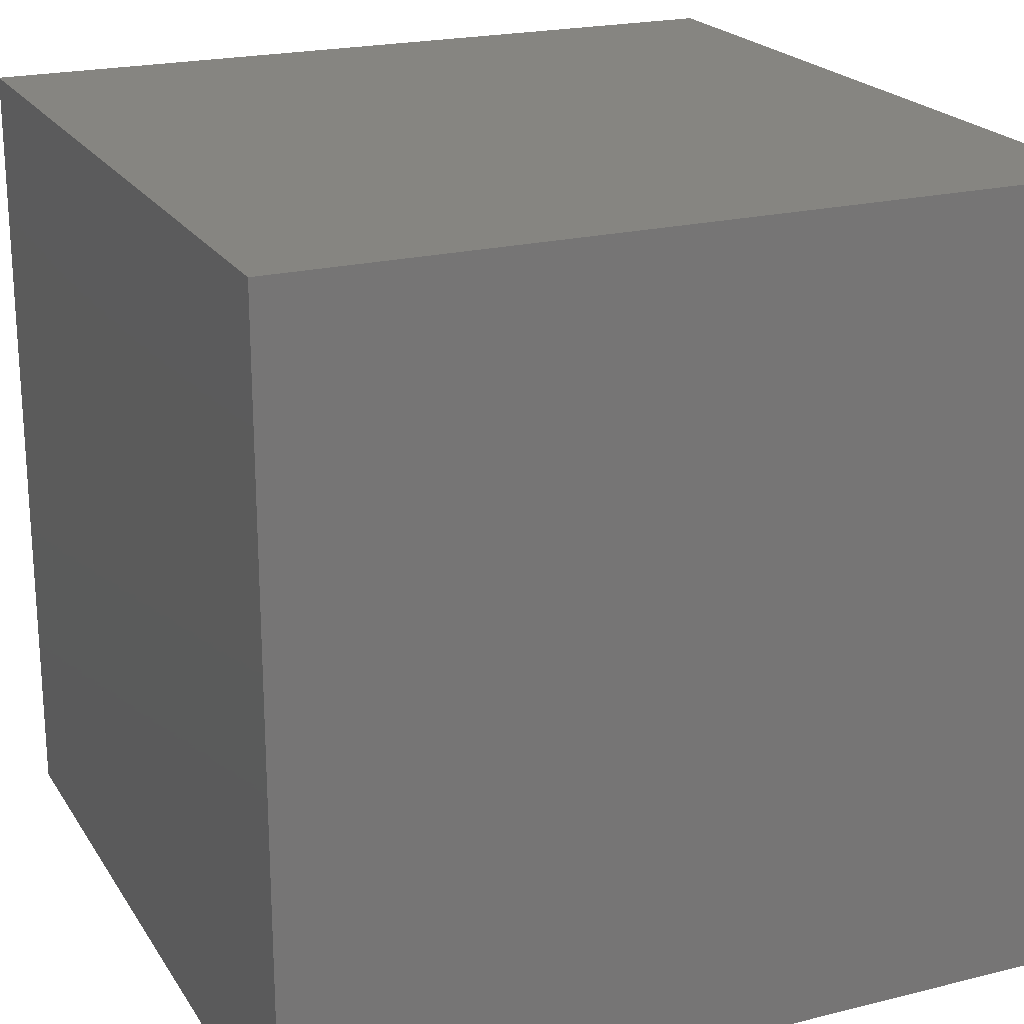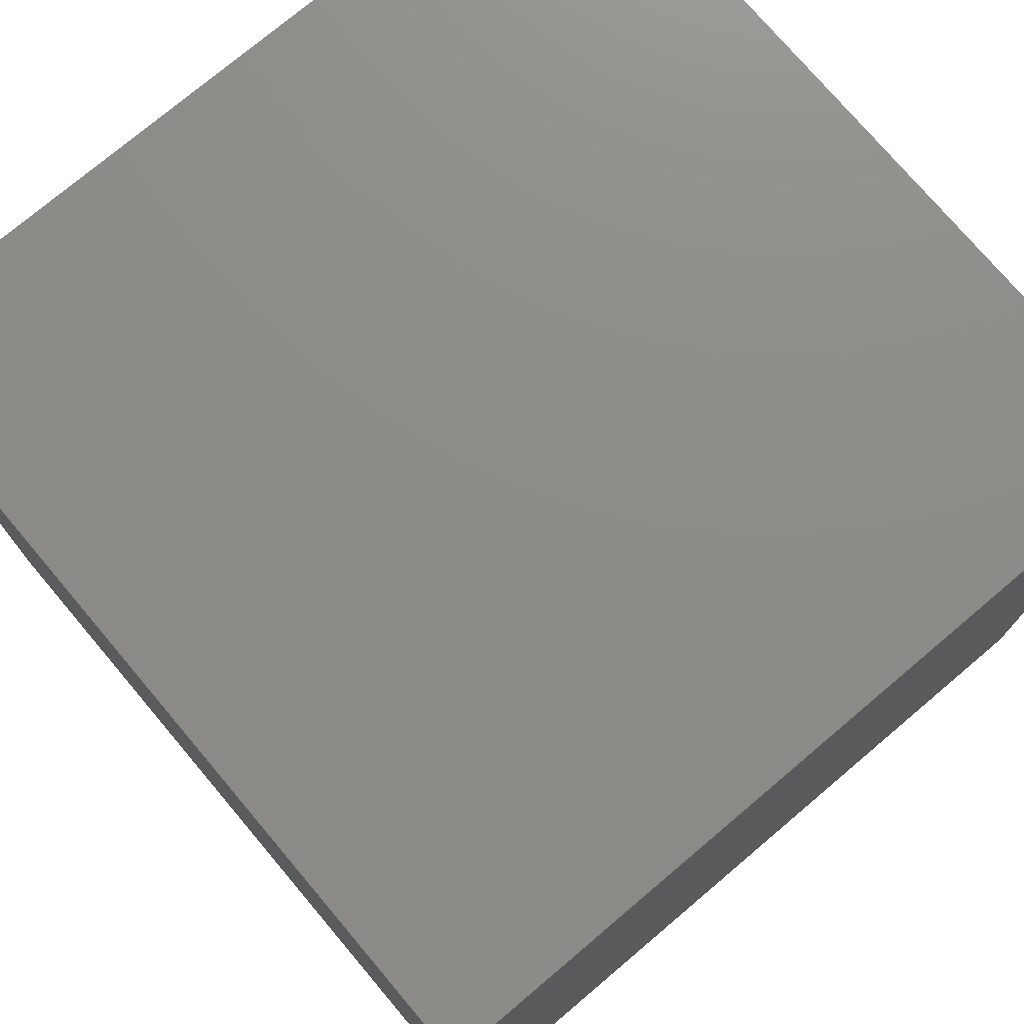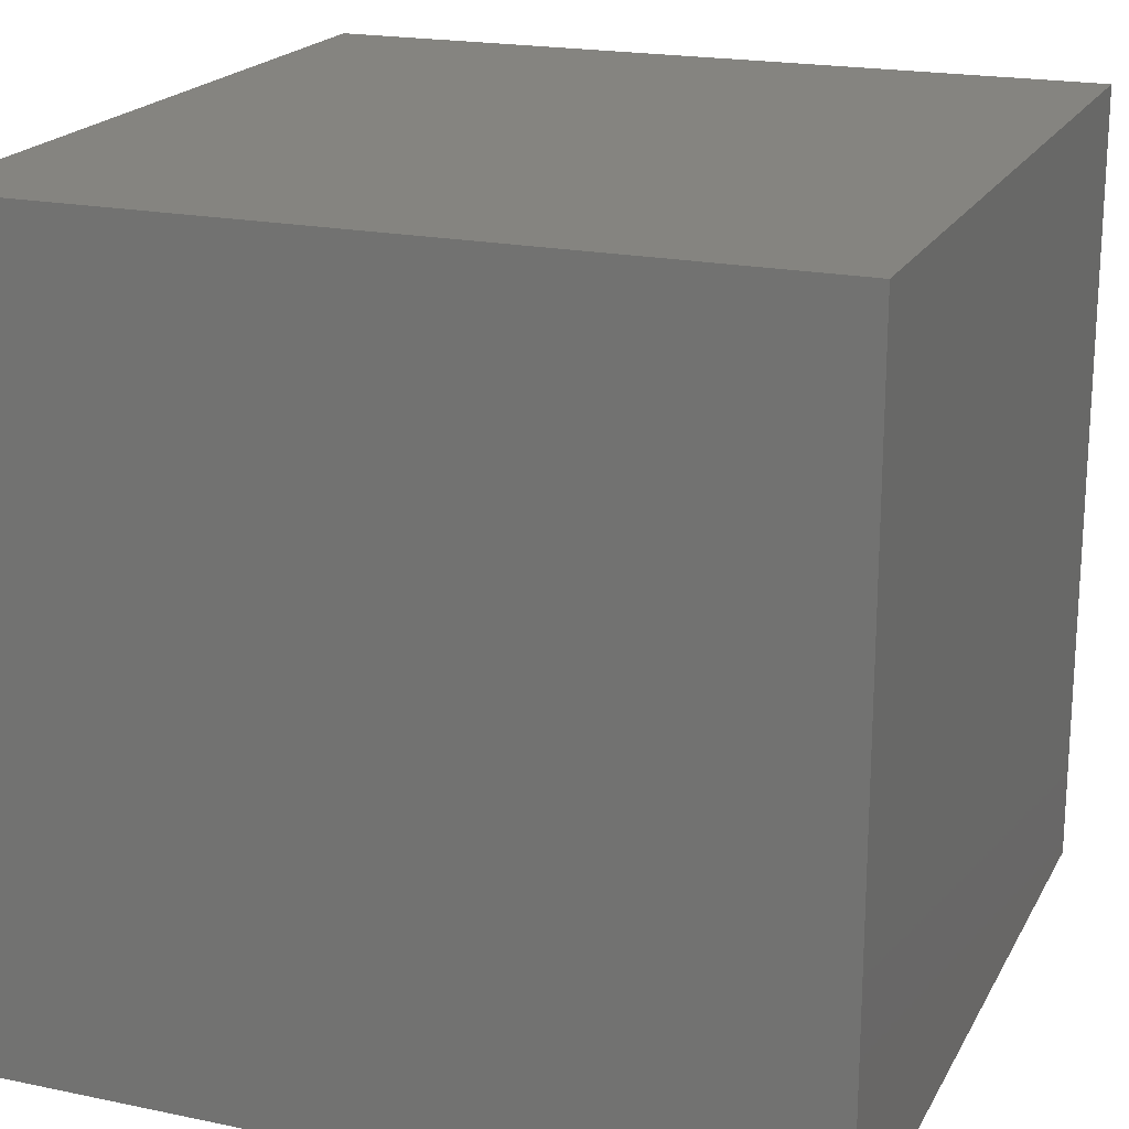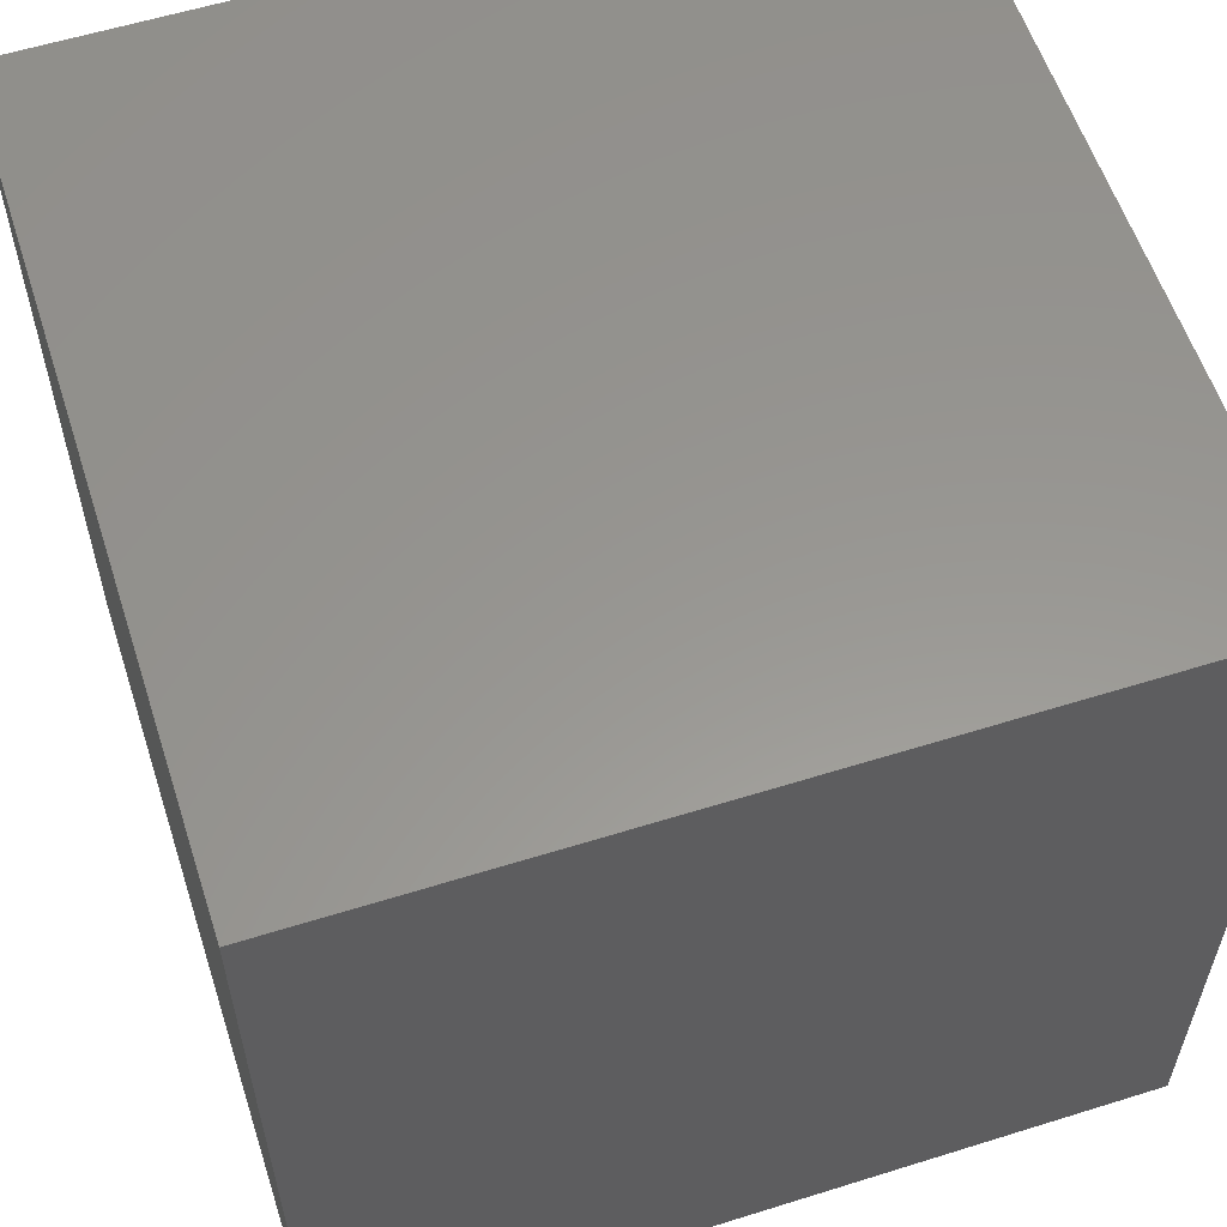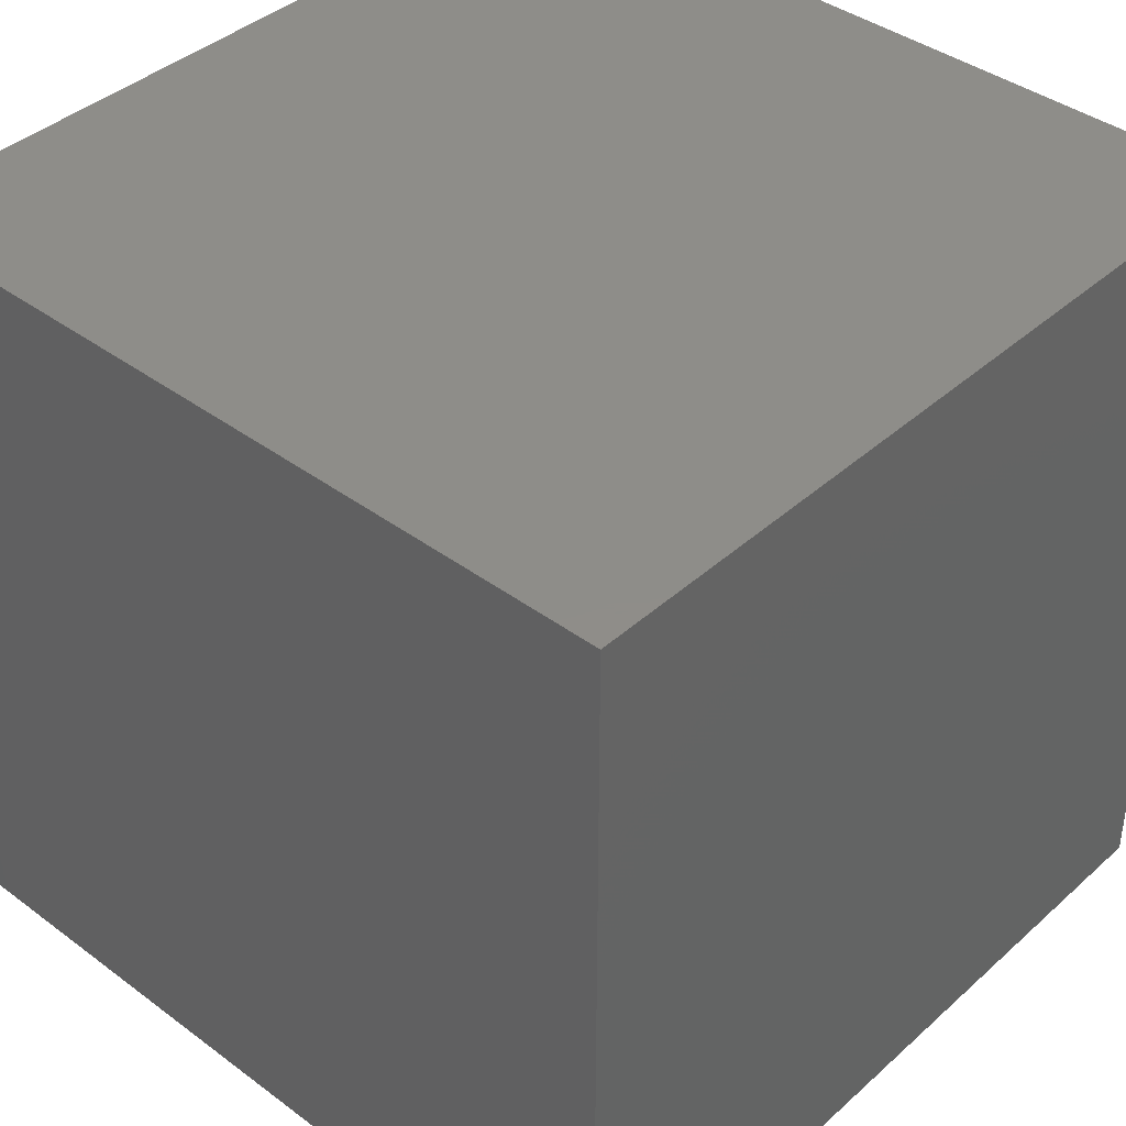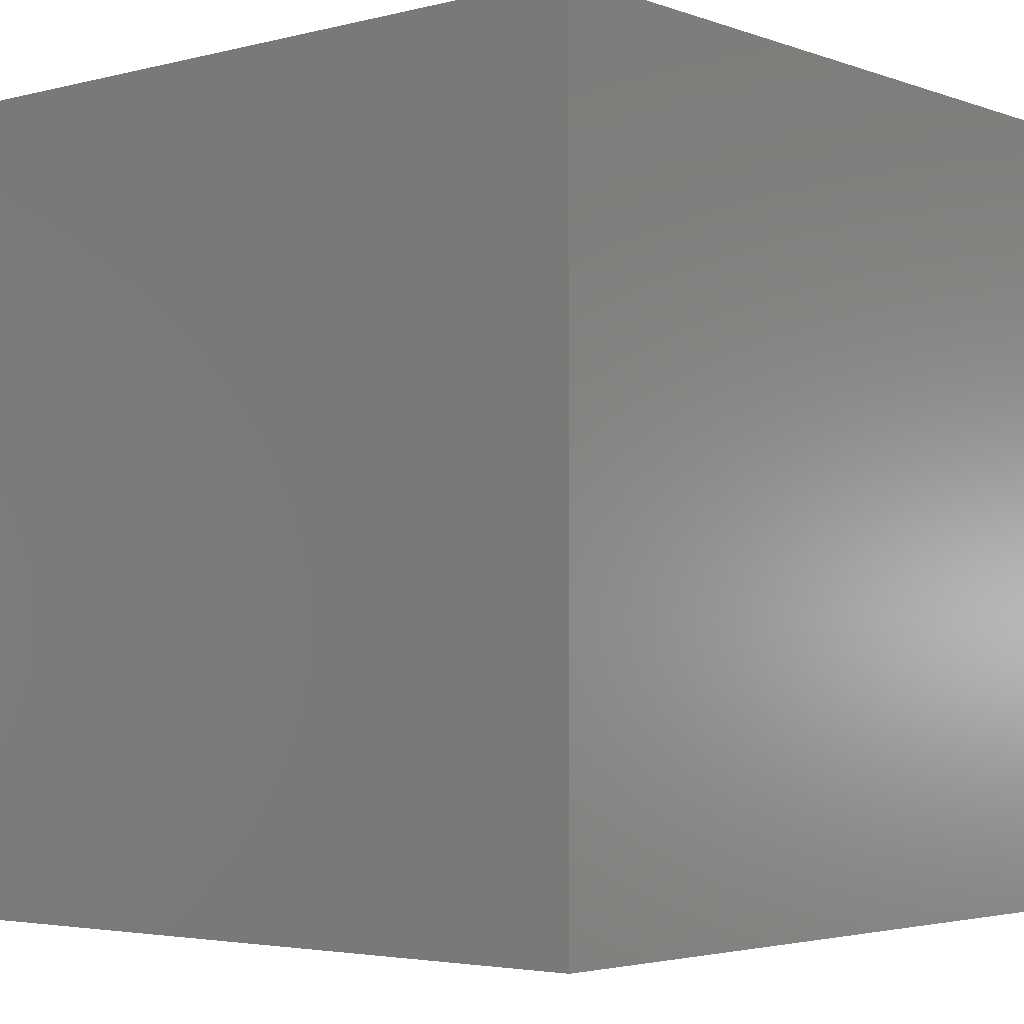
<metadata>
{"format":"stl","ext":"stl","renderer":"f3d","projection":"perspective","resolution":1024,"background":"white","views":[{"elev":21.3,"azim":-113.9,"up":"+Z"},{"elev":75.4,"azim":49.8,"up":"+Z"},{"elev":19.8,"azim":-158.9,"up":"+Z"},{"elev":58.3,"azim":-17.9,"up":"+Y"},{"elev":40.2,"azim":-137.6,"up":"+Y"},{"elev":-3.5,"azim":40.4,"up":"+Y"}]}
</metadata>
<code>
# stl→obj: 8 verts, 12 faces
v -1 -10 -3
v -2 -10 -3
v -1 -11 -3
v -2 -11 -3
v -1 -11 -4
v -2 -11 -4
v -1 -10 -4
v -2 -10 -4
f 1 2 3
f 3 2 4
f 5 6 7
f 7 6 8
f 4 6 3
f 3 6 5
f 2 8 4
f 4 8 6
f 1 7 2
f 2 7 8
f 3 5 1
f 1 5 7

</code>
